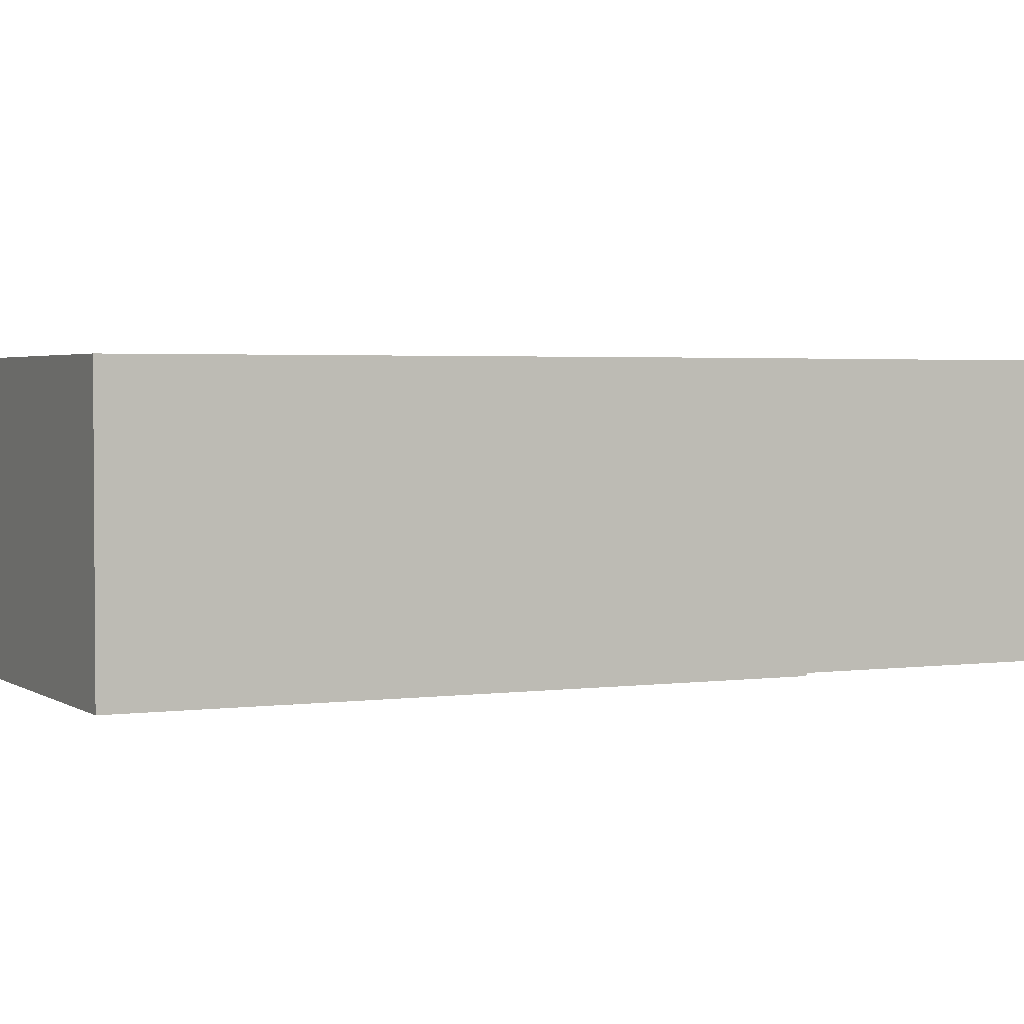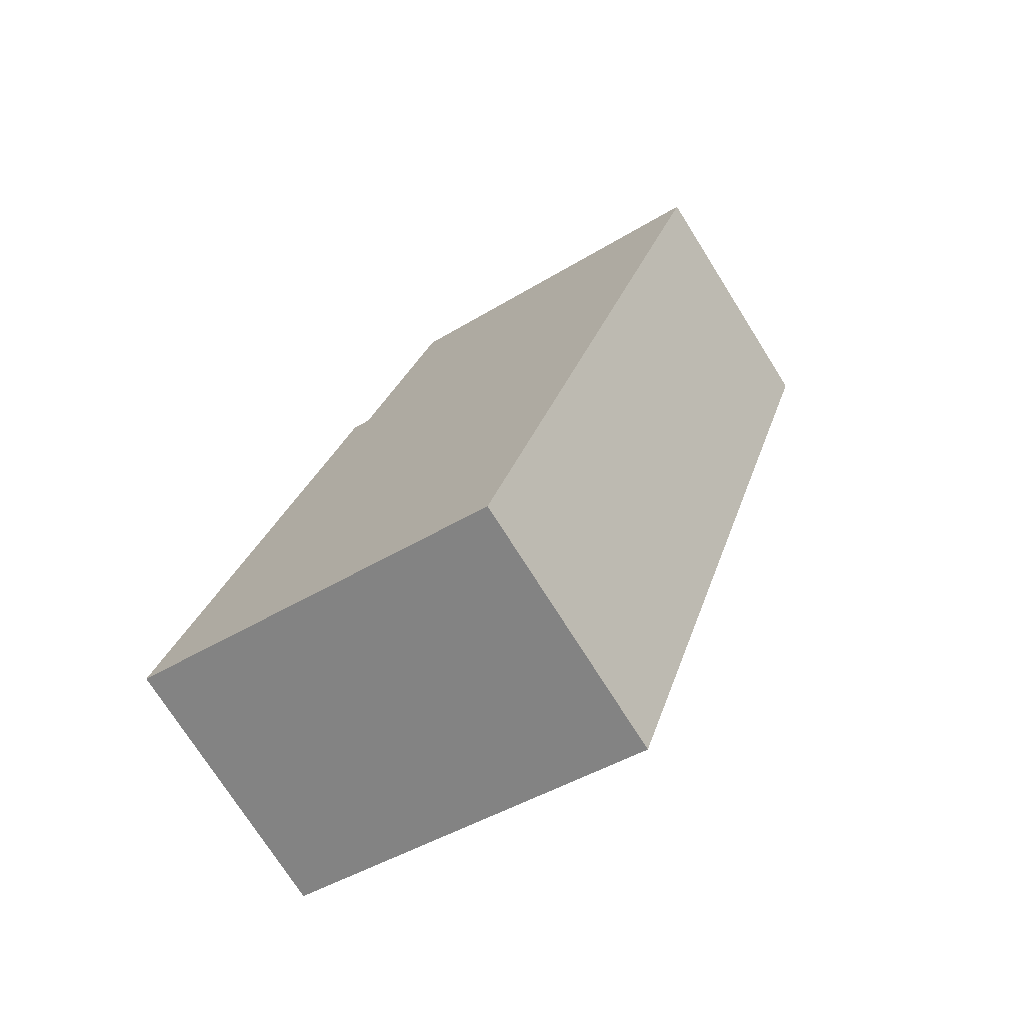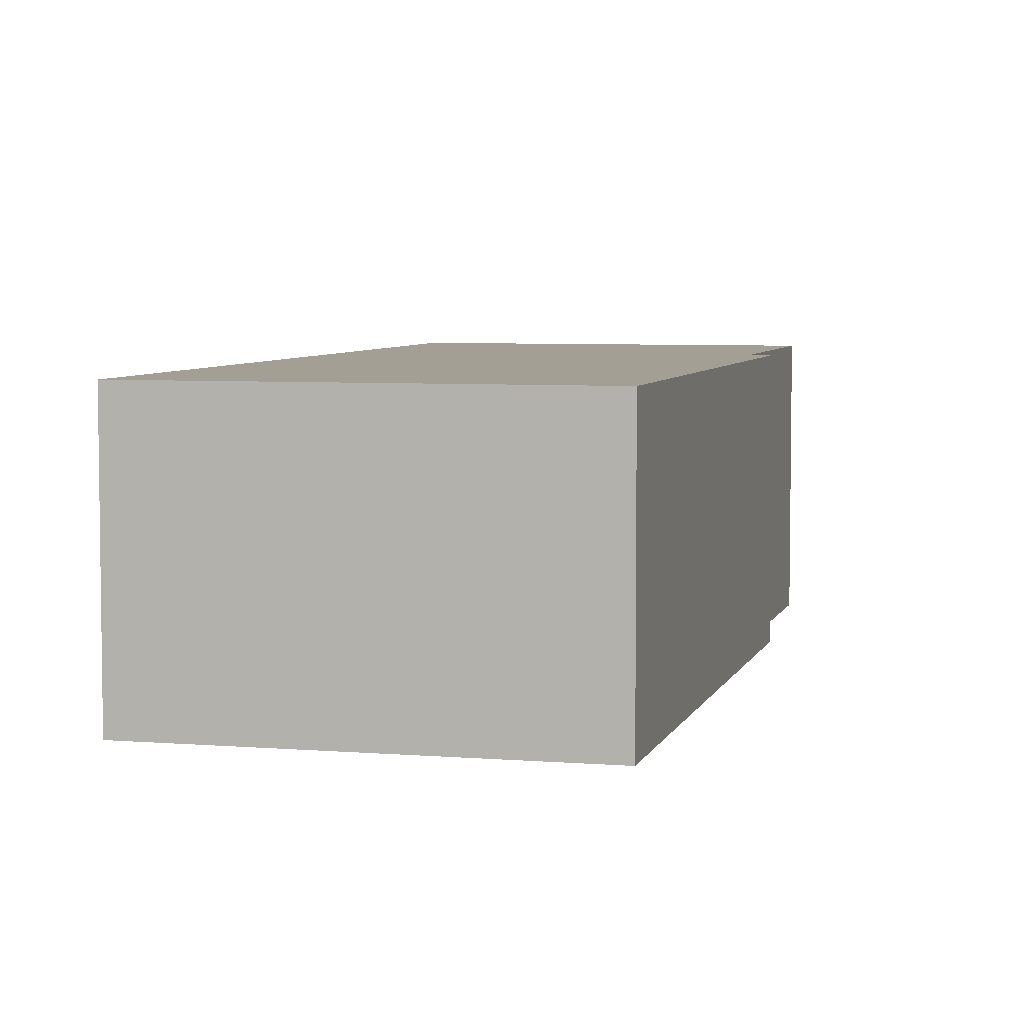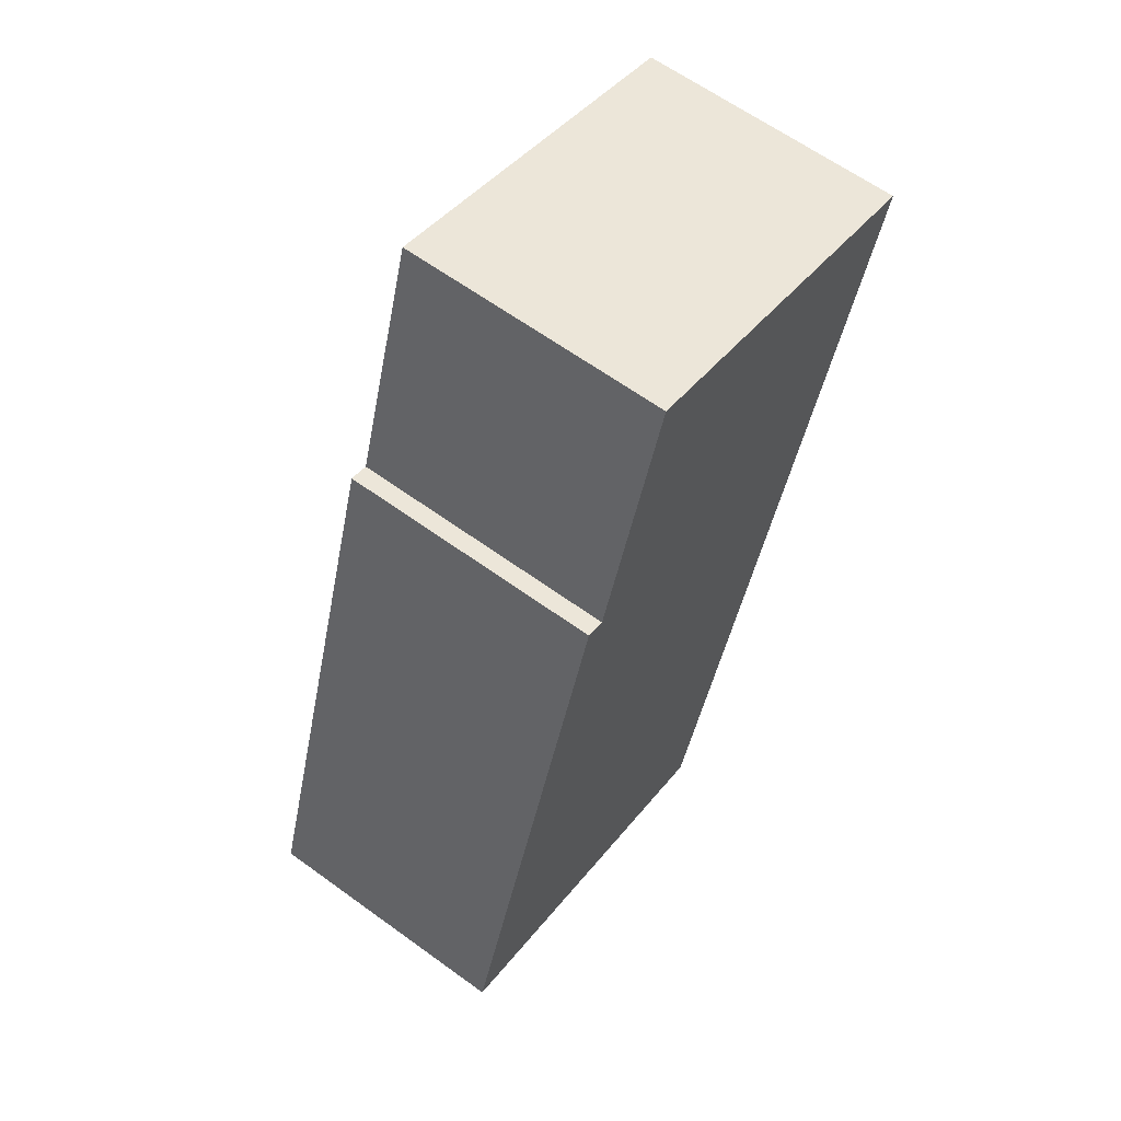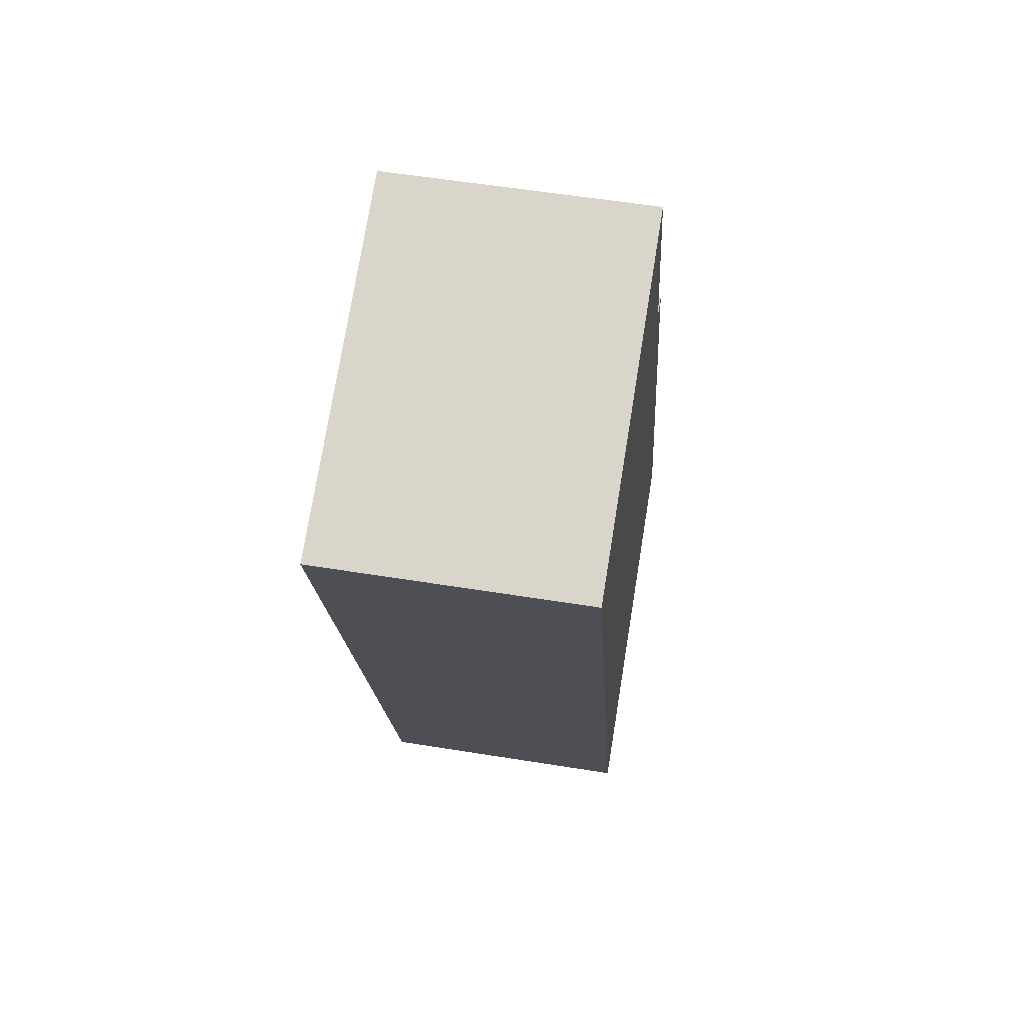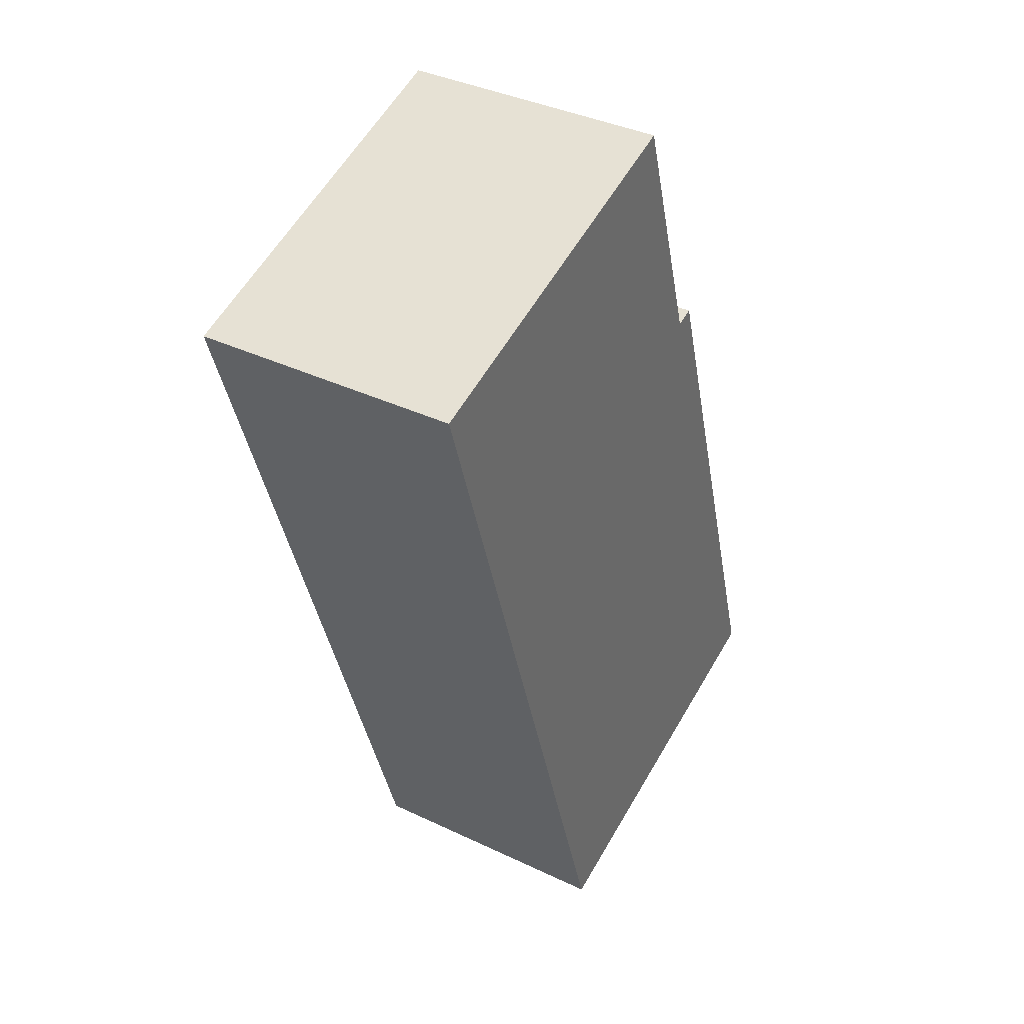
<metadata>
{"format":"obj","ext":"obj","renderer":"f3d","projection":"perspective","resolution":1024,"background":"white","views":[{"elev":2.6,"azim":-98.4,"up":"+Y"},{"elev":-73.8,"azim":32.2,"up":"+Z"},{"elev":5.5,"azim":-148.2,"up":"+Y"},{"elev":63.0,"azim":-53.7,"up":"+Z"},{"elev":56.4,"azim":99.6,"up":"+Z"},{"elev":37.8,"azim":121.3,"up":"+Z"}]}
</metadata>
<code>
v  0 2.531 1.55e-16
v  5.341 2.531 4.288
v  3.636 2.531 -1.142
v  1.753 2.531 5.583
v  1.94 2.531 5.524
v  6.15 2.531 6.863
v  2.701 2.531 7.947
v  2.701 -4.866e-16 7.947
v  6.15 -4.202e-16 6.863
v  1.753 -3.419e-16 5.583
v  1.94 -3.382e-16 5.524
v  5.341 -2.626e-16 4.288
v  3.636 6.993e-17 -1.142
v  0 0 0
g defaultobject
f 1 2 3
f 2 1 4
f 2 4 5
f 5 6 2
f 6 5 7
f 8 6 7
f 6 8 9
f 10 5 4
f 5 10 11
f 9 2 6
f 2 9 12
f 2 12 3
f 3 12 13
f 13 1 3
f 1 13 14
f 14 4 1
f 4 14 10
f 11 7 5
f 7 11 8
f 8 11 9
f 12 14 13
f 14 12 10
f 10 12 11
f 11 12 9

</code>
